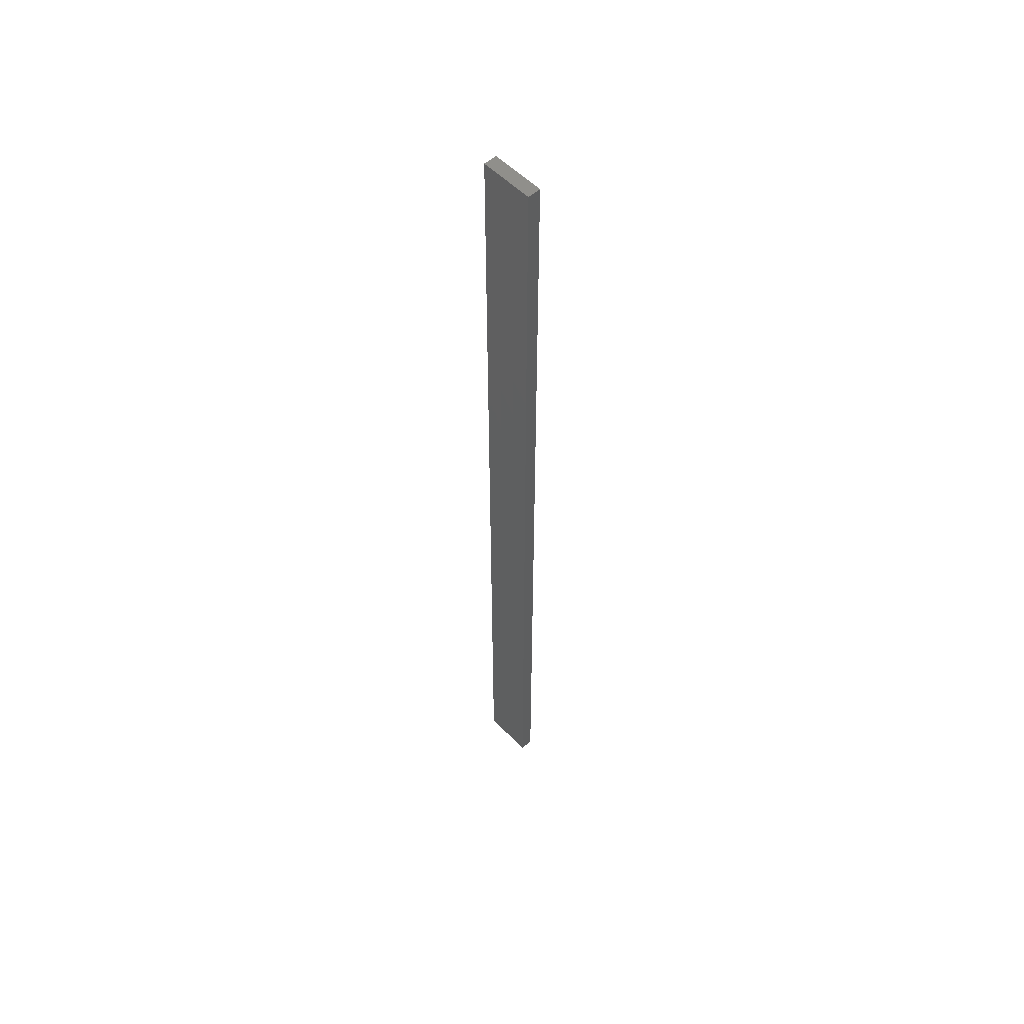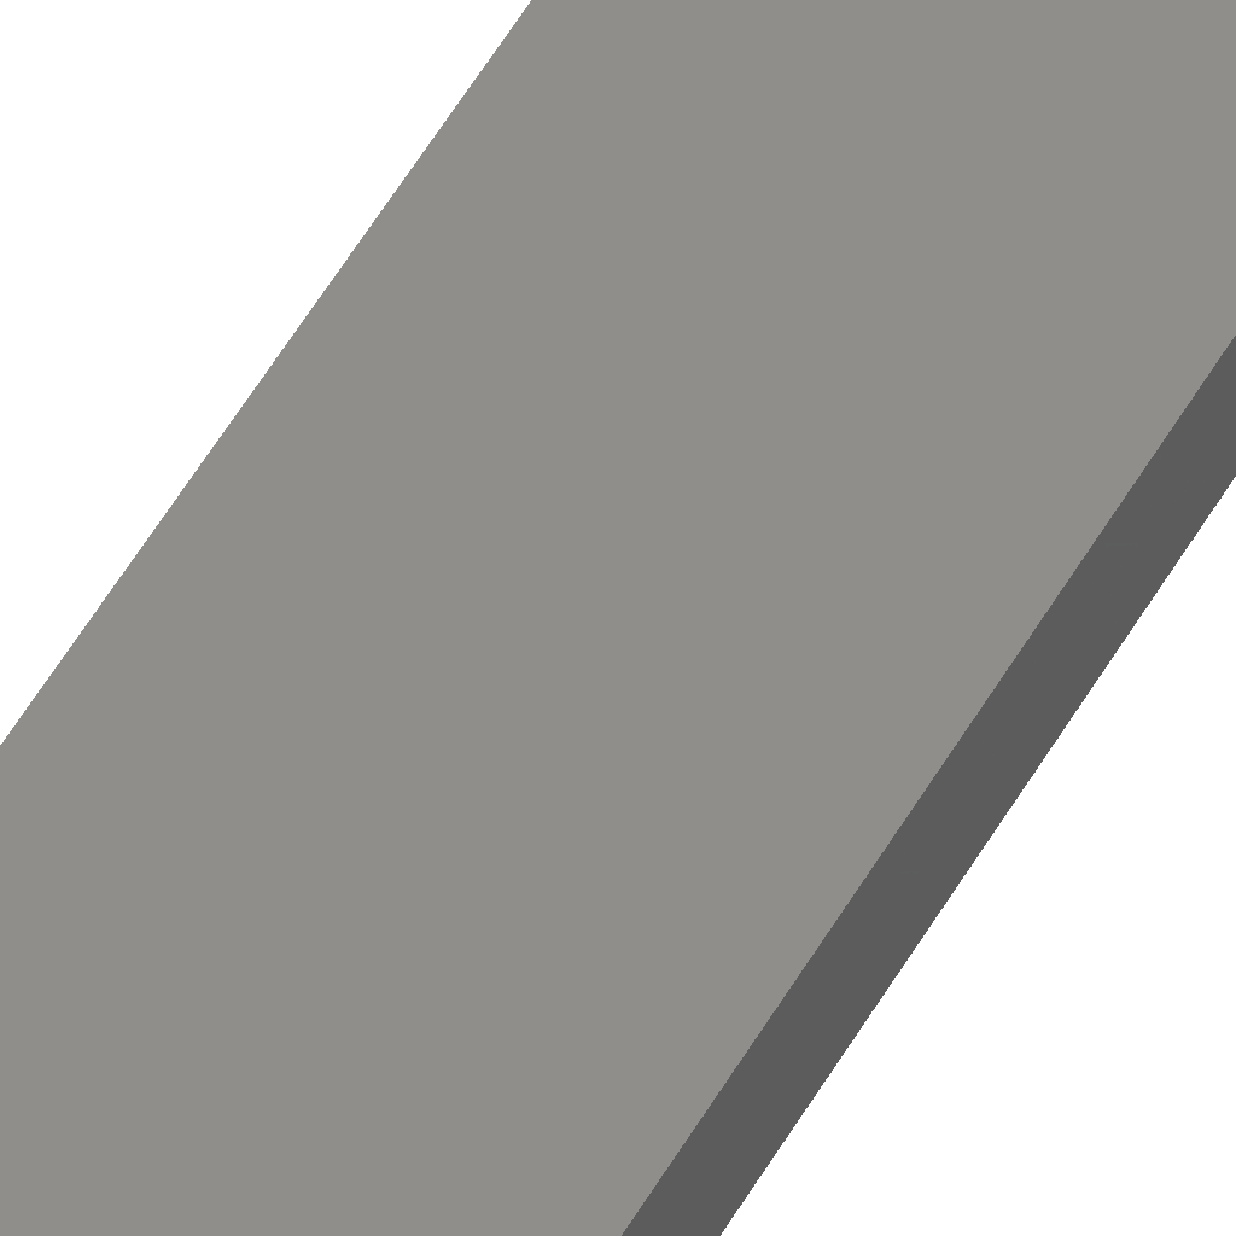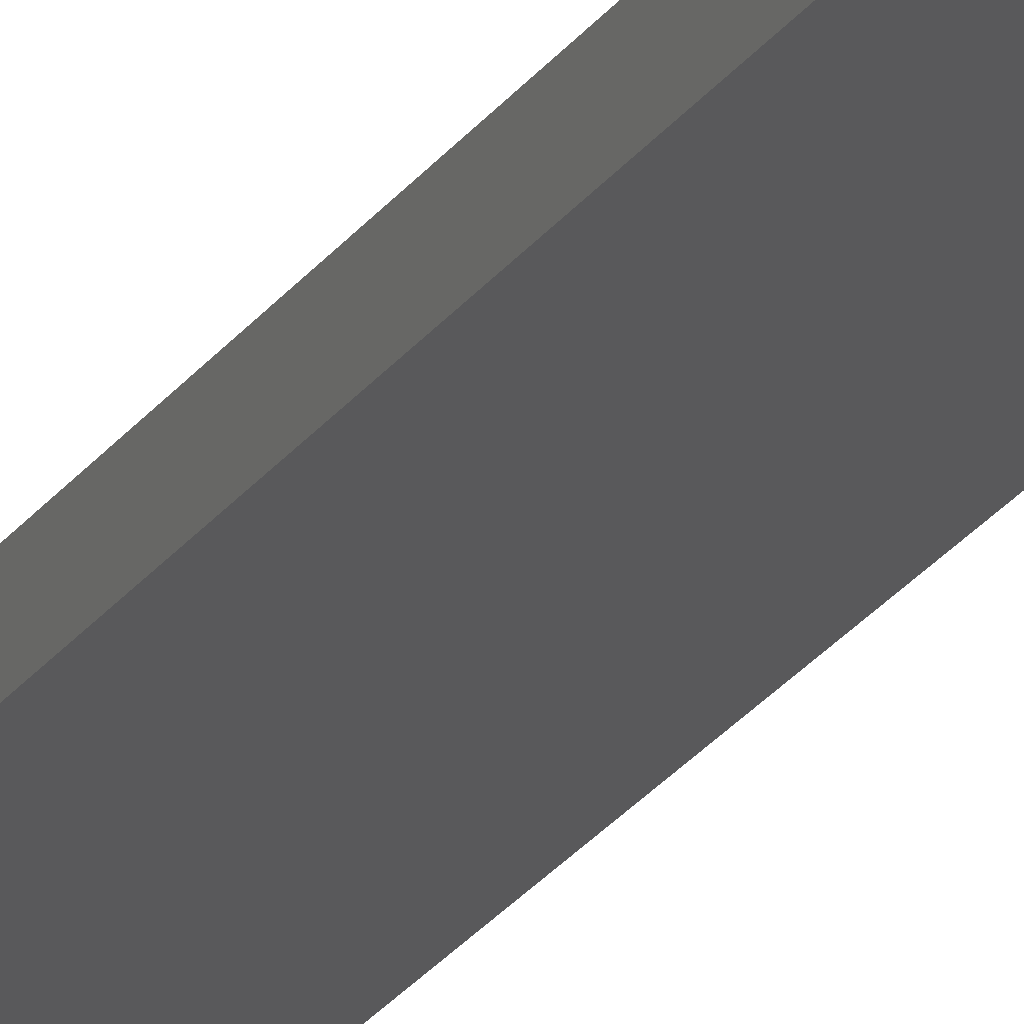
<metadata>
{"format":"stl","ext":"stl","renderer":"f3d","projection":"perspective","resolution":1024,"background":"white","views":[{"elev":54.6,"azim":46.9,"up":"+Z"},{"elev":46.3,"azim":-153.3,"up":"+Y"},{"elev":-22.1,"azim":-24.1,"up":"+Y"}]}
</metadata>
<code>
# stl→obj: 16 verts, 28 faces
v -0.4731 4.301 125.3
v -0.4064 4.301 125.3
v -0.4064 4.301 121.7
v -0.4731 4.301 121.7
v -0.5398 4.301 125.3
v -0.5398 4.301 121.7
v -0.6064 4.301 125.3
v -0.6064 4.301 121.7
v -0.6064 4.251 121.7
v -0.6064 4.251 125.3
v -0.4065 4.251 121.7
v -0.4065 4.251 125.3
v -0.4732 4.251 121.7
v -0.4732 4.251 125.3
v -0.5398 4.251 121.7
v -0.5398 4.251 125.3
f 1 2 3
f 1 3 4
f 5 4 6
f 5 1 4
f 7 6 8
f 7 5 6
f 7 9 10
f 8 9 7
f 11 12 13
f 13 14 15
f 12 14 13
f 15 16 9
f 14 16 15
f 16 10 9
f 12 3 2
f 11 3 12
f 15 9 8
f 6 15 8
f 4 13 15
f 4 15 6
f 3 11 13
f 3 13 4
f 10 16 7
f 16 5 7
f 14 1 16
f 16 1 5
f 14 12 1
f 12 2 1

</code>
